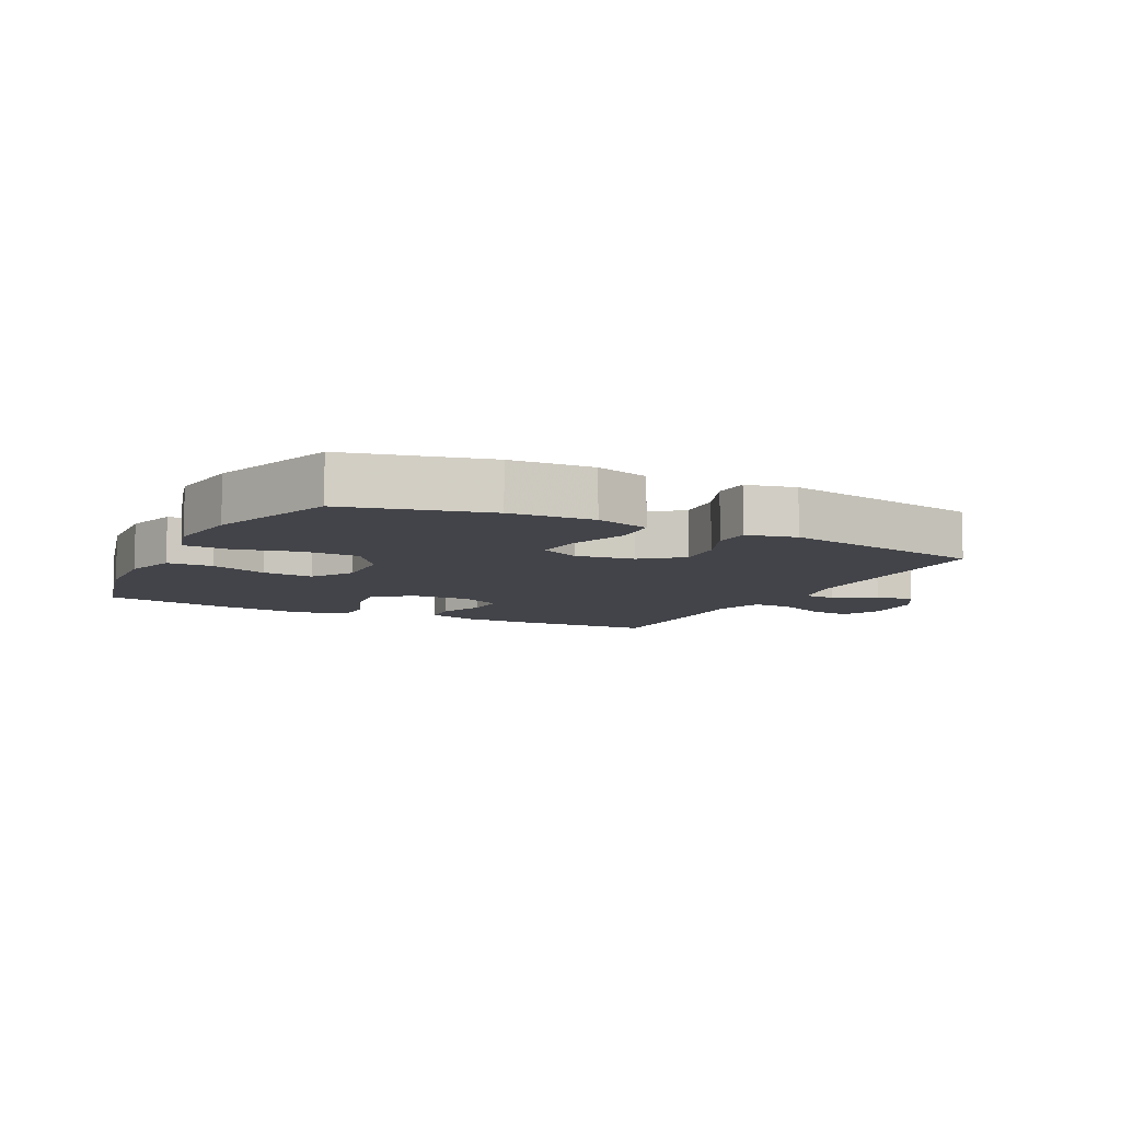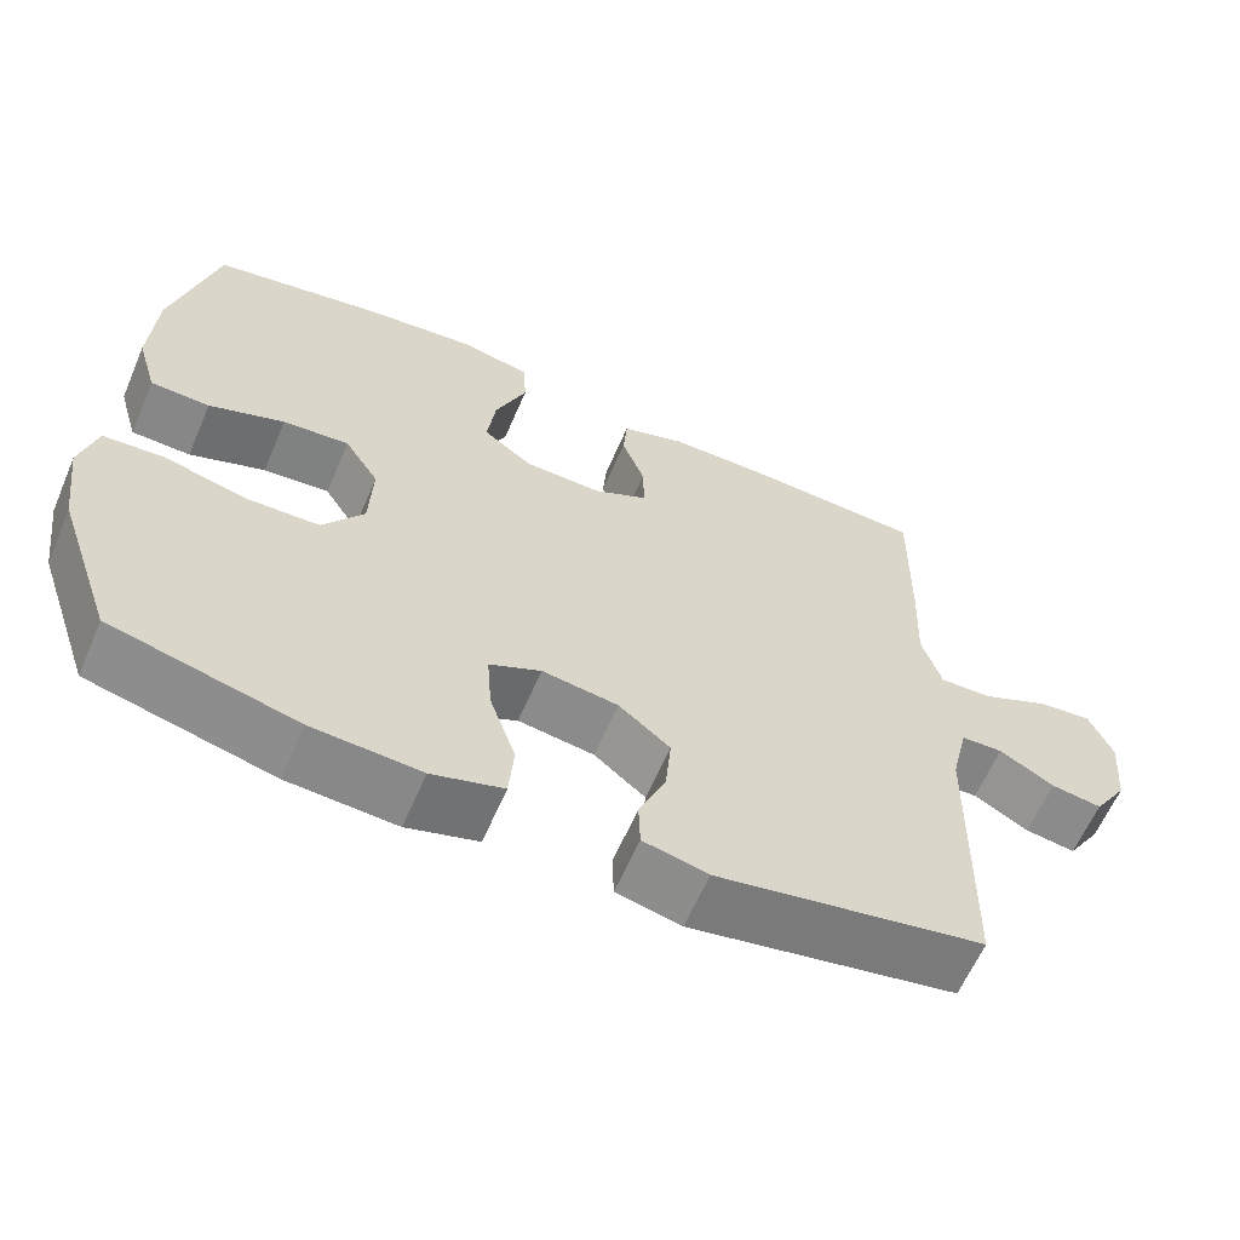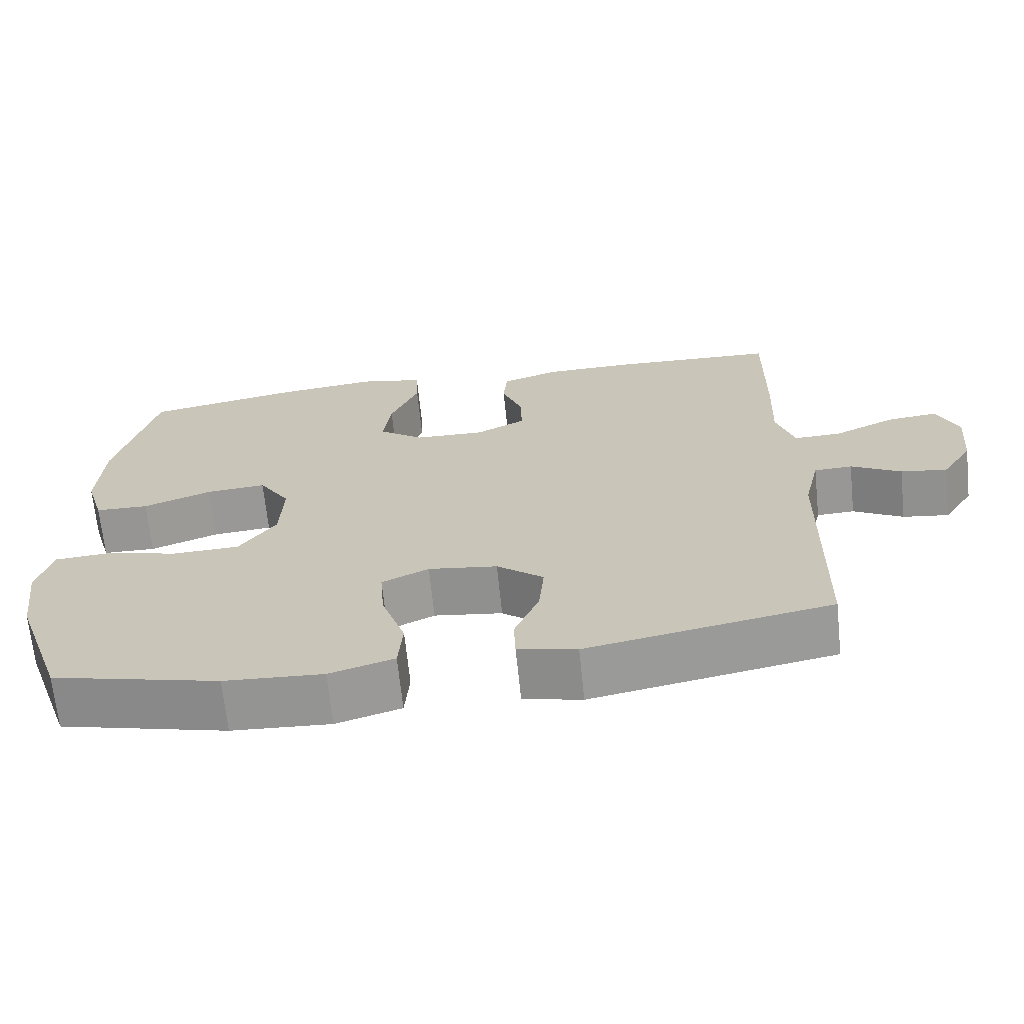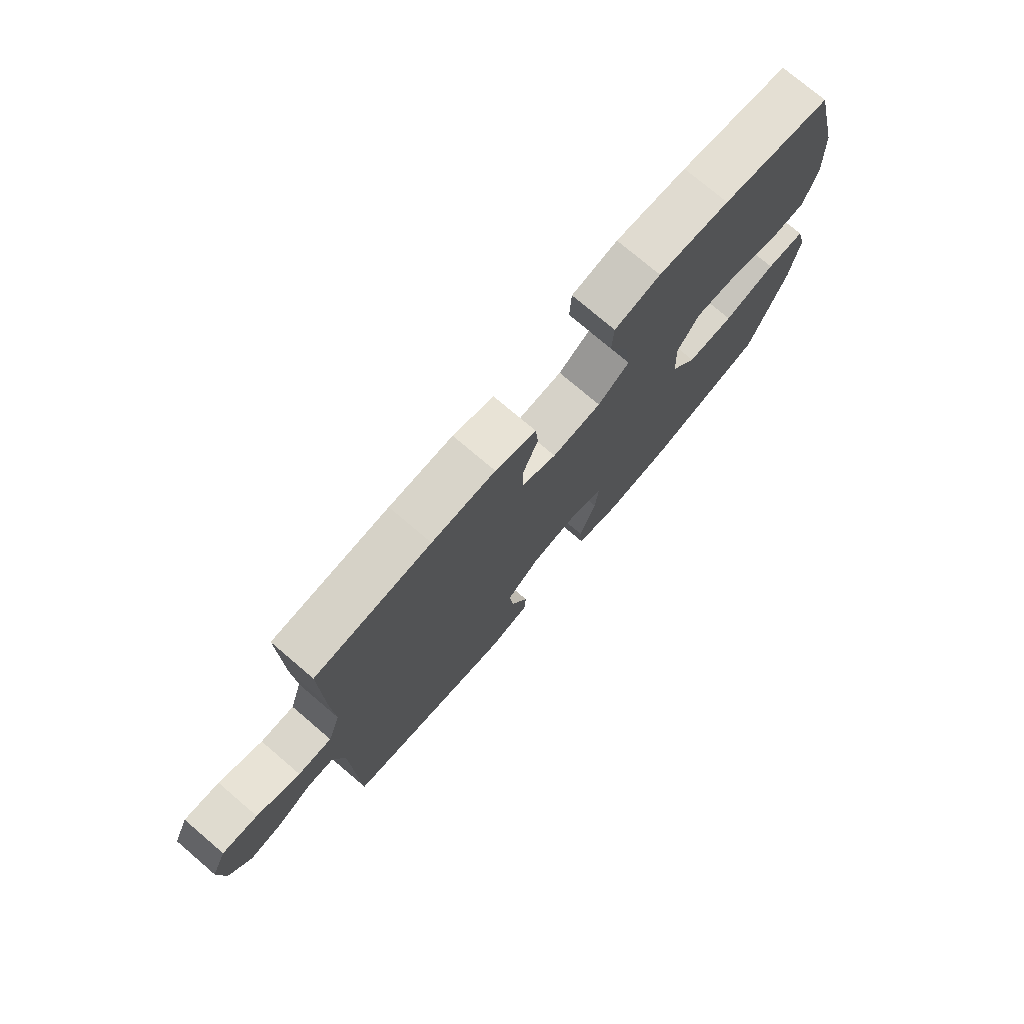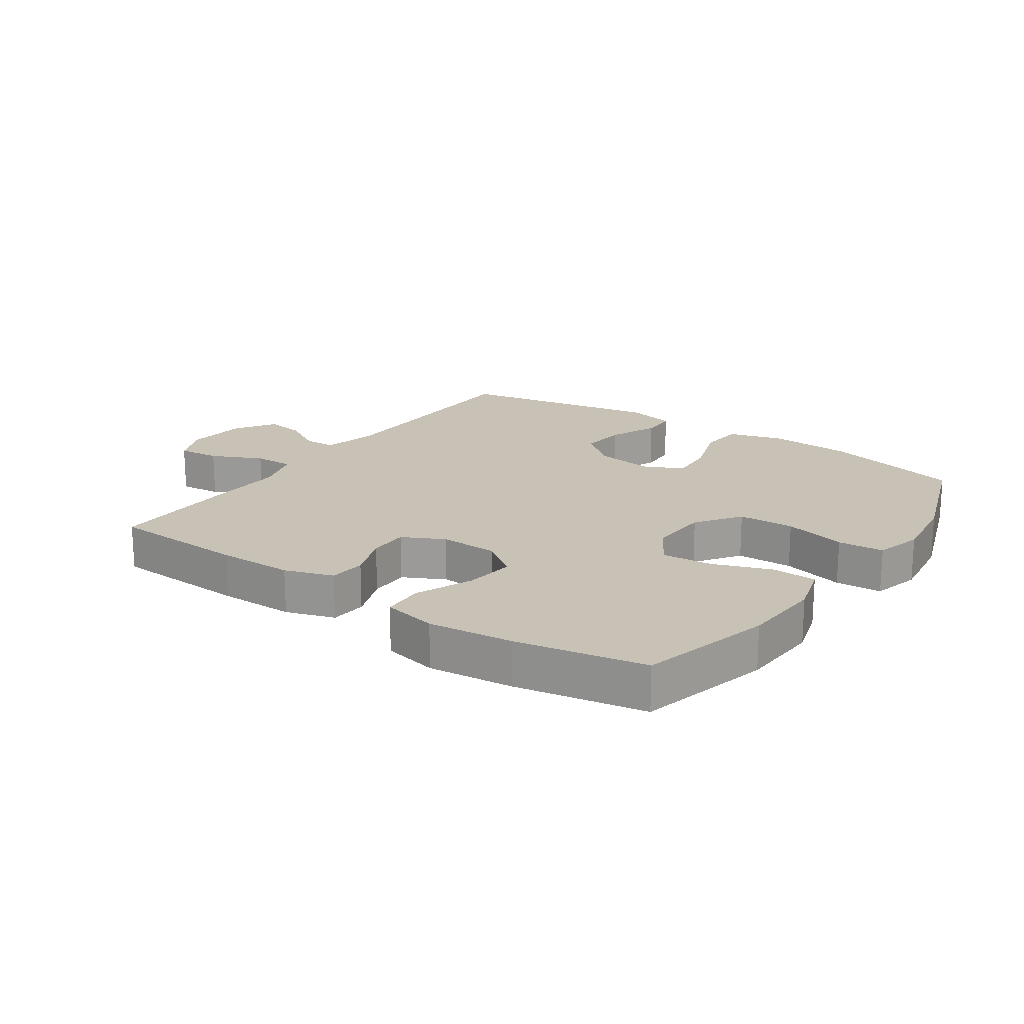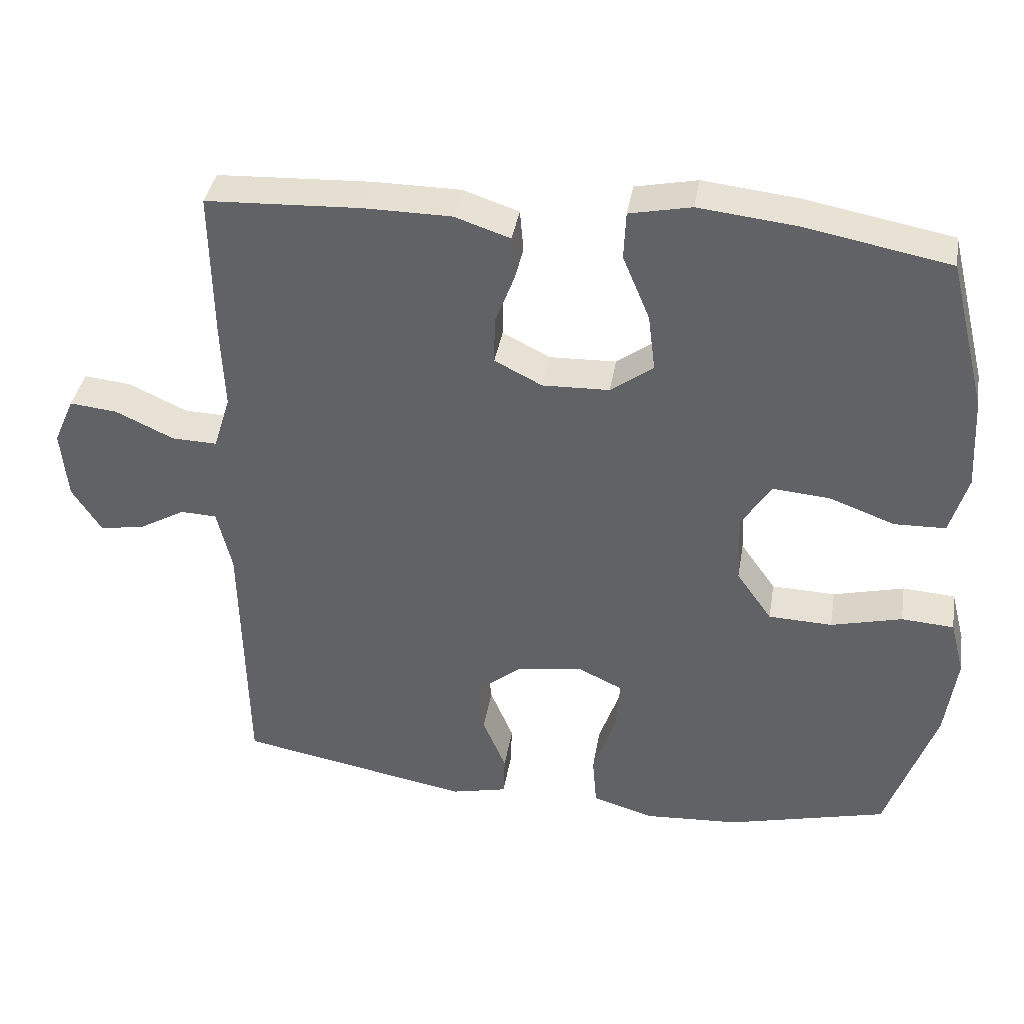
<metadata>
{"format":"obj","ext":"obj","renderer":"f3d","projection":"perspective","resolution":1024,"background":"white","views":[{"elev":-8.4,"azim":153.1,"up":"+Y"},{"elev":-61.9,"azim":156.7,"up":"+Z"},{"elev":-67.8,"azim":-174.1,"up":"+Z"},{"elev":75.7,"azim":-49.6,"up":"+Z"},{"elev":19.0,"azim":34.9,"up":"+Y"},{"elev":38.2,"azim":9.4,"up":"+Z"}]}
</metadata>
<code>
v -0.5 0.07 -0.5
v -0.507 0.07 -0.132
v -0.528 0.07 -0.043
v -0.579 0.07 -0.041
v -0.646 0.07 -0.079
v -0.708 0.07 -0.088
v -0.749 0.07 -0.024
v -0.758 0.07 0.074
v -0.729 0.07 0.14
v -0.662 0.07 0.133
v -0.58 0.07 0.095
v -0.516 0.07 0.093
v -0.492 0.07 0.17
v -0.497 0.07 0.292
v -0.5 0.07 0.5
v -0.28 0.07 0.51
v -0.159 0.07 0.509
v -0.081 0.07 0.483
v -0.076 0.07 0.424
v -0.104 0.07 0.35
v -0.105 0.07 0.285
v -0.038 0.07 0.251
v 0.056 0.07 0.254
v 0.116 0.07 0.298
v 0.106 0.07 0.378
v 0.068 0.07 0.469
v 0.071 0.07 0.536
v 0.158 0.07 0.554
v 0.293 0.07 0.539
v 0.5 0.07 0.5
v 0.553 0.07 0.287
v 0.56 0.07 0.157
v 0.535 0.07 0.073
v 0.463 0.07 0.071
v 0.371 0.07 0.105
v 0.29 0.07 0.112
v 0.248 0.07 0.046
v 0.252 0.07 -0.052
v 0.302 0.07 -0.123
v 0.392 0.07 -0.126
v 0.492 0.07 -0.101
v 0.566 0.07 -0.106
v 0.586 0.07 -0.183
v 0.57 0.07 -0.3
v 0.5 0.07 -0.5
v 0.275 0.07 -0.556
v 0.142 0.07 -0.564
v 0.055 0.07 -0.538
v 0.049 0.07 -0.466
v 0.081 0.07 -0.373
v 0.087 0.07 -0.297
v 0.024 0.07 -0.267
v -0.069 0.07 -0.28
v -0.132 0.07 -0.331
v -0.125 0.07 -0.406
v -0.092 0.07 -0.485
v -0.094 0.07 -0.543
v -0.173 0.07 -0.561
v -0.5 0 -0.5
v -0.507 0 -0.132
v -0.528 0 -0.043
v -0.579 0 -0.041
v -0.646 0 -0.079
v -0.708 0 -0.088
v -0.749 0 -0.024
v -0.758 0 0.074
v -0.729 0 0.14
v -0.662 0 0.133
v -0.58 0 0.095
v -0.516 0 0.093
v -0.492 0 0.17
v -0.497 0 0.292
v -0.5 0 0.5
v -0.28 0 0.51
v -0.159 0 0.509
v -0.081 0 0.483
v -0.076 0 0.424
v -0.104 0 0.35
v -0.105 0 0.285
v -0.038 0 0.251
v 0.056 0 0.254
v 0.116 0 0.298
v 0.106 0 0.378
v 0.068 0 0.469
v 0.071 0 0.536
v 0.158 0 0.554
v 0.293 0 0.539
v 0.5 0 0.5
v 0.553 0 0.287
v 0.56 0 0.157
v 0.535 0 0.073
v 0.463 0 0.071
v 0.371 0 0.105
v 0.29 0 0.112
v 0.248 0 0.046
v 0.252 0 -0.052
v 0.302 0 -0.123
v 0.392 0 -0.126
v 0.492 0 -0.101
v 0.566 0 -0.106
v 0.586 0 -0.183
v 0.57 0 -0.3
v 0.5 0 -0.5
v 0.275 0 -0.556
v 0.142 0 -0.564
v 0.055 0 -0.538
v 0.049 0 -0.466
v 0.081 0 -0.373
v 0.087 0 -0.297
v 0.024 0 -0.267
v -0.069 0 -0.28
v -0.132 0 -0.331
v -0.125 0 -0.406
v -0.092 0 -0.485
v -0.094 0 -0.543
v -0.173 0 -0.561
f 58 1 2
f 57 58 2
f 56 57 2
f 55 56 2
f 54 55 2 3
f 53 54 3
f 52 53 3
f 48 49 50
f 47 48 50
f 46 47 50
f 45 46 50
f 44 45 50
f 43 44 50
f 42 43 50
f 41 42 50
f 40 41 50
f 39 40 50 51
f 38 39 51 52
f 33 34 35
f 32 33 35
f 31 32 35
f 30 31 35
f 29 30 35
f 28 29 35
f 27 28 35
f 26 27 35
f 25 26 35
f 24 25 35 36
f 23 24 36 37
f 18 19 20
f 17 18 20
f 16 17 20
f 15 16 20
f 14 15 20
f 13 14 20
f 12 13 20 21
f 9 10 11
f 8 9 11
f 7 8 11
f 6 7 11
f 5 6 11
f 4 5 11
f 3 4 11 12
f 52 3 12
f 38 52 12
f 37 38 12
f 23 37 12
f 22 23 12
f 12 21 22
f 60 59 116
f 60 116 115
f 60 115 114
f 60 114 113
f 61 60 113 112
f 61 112 111
f 61 111 110
f 108 107 106
f 108 106 105
f 108 105 104
f 108 104 103
f 108 103 102
f 108 102 101
f 108 101 100
f 108 100 99
f 108 99 98
f 109 108 98 97
f 110 109 97 96
f 93 92 91
f 93 91 90
f 93 90 89
f 93 89 88
f 93 88 87
f 93 87 86
f 93 86 85
f 93 85 84
f 93 84 83
f 94 93 83 82
f 95 94 82 81
f 78 77 76
f 78 76 75
f 78 75 74
f 78 74 73
f 78 73 72
f 78 72 71
f 79 78 71 70
f 69 68 67
f 69 67 66
f 69 66 65
f 69 65 64
f 69 64 63
f 69 63 62
f 70 69 62 61
f 70 61 110
f 70 110 96
f 70 96 95
f 70 95 81
f 70 81 80
f 80 79 70
f 1 59 60 2
f 2 60 61 3
f 3 61 62 4
f 4 62 63 5
f 5 63 64 6
f 6 64 65 7
f 7 65 66 8
f 8 66 67 9
f 9 67 68 10
f 10 68 69 11
f 11 69 70 12
f 12 70 71 13
f 13 71 72 14
f 14 72 73 15
f 15 73 74 16
f 16 74 75 17
f 17 75 76 18
f 18 76 77 19
f 19 77 78 20
f 20 78 79 21
f 21 79 80 22
f 22 80 81 23
f 23 81 82 24
f 24 82 83 25
f 25 83 84 26
f 26 84 85 27
f 27 85 86 28
f 28 86 87 29
f 29 87 88 30
f 30 88 89 31
f 31 89 90 32
f 32 90 91 33
f 33 91 92 34
f 34 92 93 35
f 35 93 94 36
f 36 94 95 37
f 37 95 96 38
f 38 96 97 39
f 39 97 98 40
f 40 98 99 41
f 41 99 100 42
f 42 100 101 43
f 43 101 102 44
f 44 102 103 45
f 45 103 104 46
f 46 104 105 47
f 47 105 106 48
f 48 106 107 49
f 49 107 108 50
f 50 108 109 51
f 51 109 110 52
f 52 110 111 53
f 53 111 112 54
f 54 112 113 55
f 55 113 114 56
f 56 114 115 57
f 57 115 116 58
f 58 116 59 1

</code>
